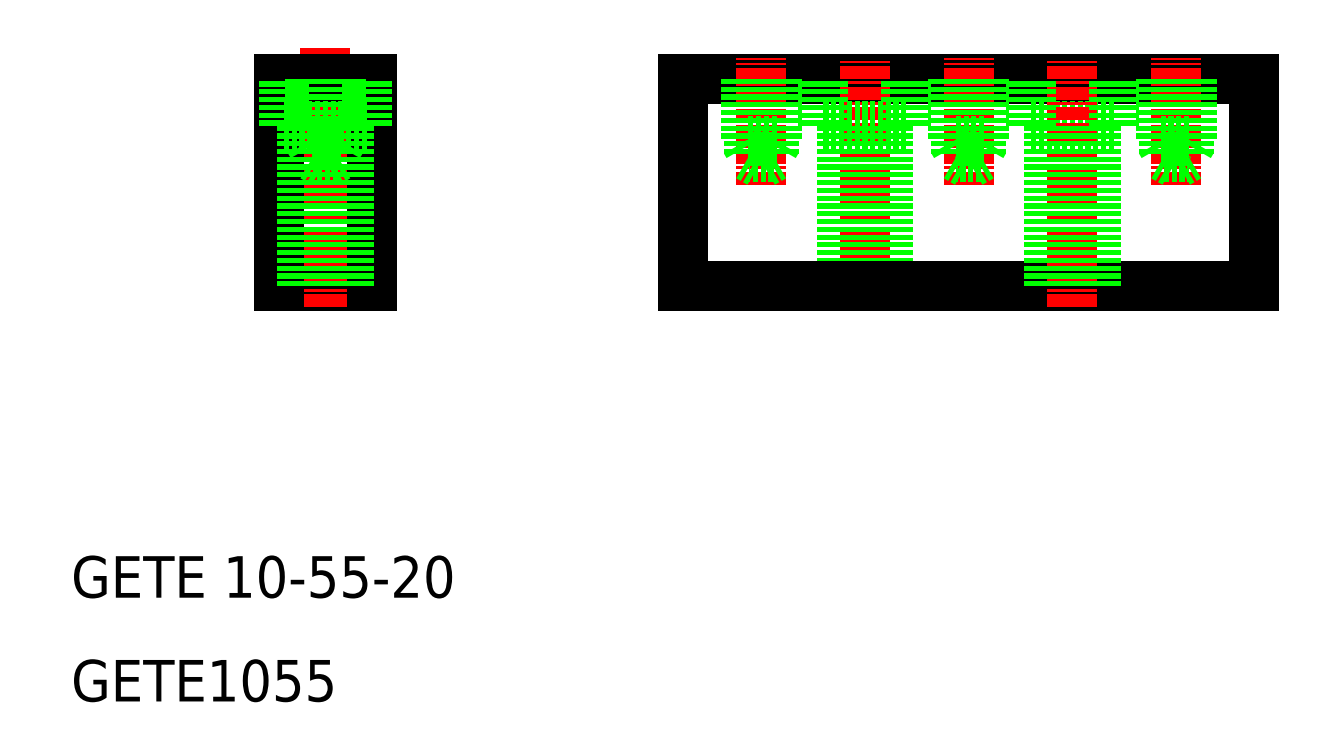
<metadata>
{"format":"dxf","ext":"dxf","renderer":"ezdxf+matplotlib","layout":"modelspace","background":"white","min_lineweight":24,"dpi":150}
</metadata>
<code>
0
SECTION
2
ENTITIES
0
TEXT
8
0
10
10
20
20
30
0
40
4
1
GETE 10-55-20
0
TEXT
8
0
10
10
20
10
30
0
40
4
1
GETE1055
0
LINE
8
0
10
39
20
50
30
0
11
30
21
50
31
0
0
LINE
8
0
10
124
20
70
30
0
11
69
21
70
31
0
0
LINE
8
CENTER
10
76.5
20
59.81
30
0
11
76.5
21
72
31
0
0
LINE
8
CENTER
10
34.5
20
48
30
0
11
34.5
21
73
31
0
0
LINE
8
CENTER
10
86.5
20
48
30
0
11
86.5
21
72
31
0
0
LINE
8
0
10
82.5
20
65.5
30
0
11
90.5
21
65.5
31
0
0
LINE
8
0
10
90.5
20
65.5
30
0
11
90.5
21
70
31
0
0
LINE
8
0
10
82.5
20
65.5
30
0
11
82.5
21
70
31
0
0
LINE
8
0
10
84.25
20
50
30
0
11
84.25
21
65.5
31
0
0
LINE
8
0
10
88.75
20
65.5
30
0
11
88.75
21
50
31
0
0
LINE
8
0
10
69
20
50
30
0
11
124
21
50
31
0
0
LINE
8
0
10
69
20
50
30
0
11
69
21
70
31
0
0
LINE
8
0
10
39
20
50
30
0
11
39
21
70
31
0
0
LINE
8
0
10
39
20
70
30
0
11
30
21
70
31
0
0
LINE
8
0
10
30
20
50
30
0
11
30
21
70
31
0
0
LINE
8
0
10
124
20
50
30
0
11
124
21
70
31
0
0
LINE
8
0
10
75
20
70
30
0
11
75
21
64
31
0
0
LINE
8
0
10
78
20
70
30
0
11
78
21
64
31
0
0
LINE
8
0
10
77.7
20
70
30
0
11
77.7
21
62.5
31
0
0
LINE
8
0
10
75.3
20
70
30
0
11
75.3
21
62.5
31
0
0
LINE
8
0
10
77.7
20
62.5
30
0
11
75.3
21
62.5
31
0
0
LINE
8
0
10
75.3
20
62.5
30
0
11
76.5
21
61.81
31
0
0
LINE
8
0
10
77.7
20
62.5
30
0
11
76.5
21
61.81
31
0
0
LINE
8
0
10
78
20
64
30
0
11
75
21
64
31
0
0
LINE
8
0
10
75
20
64
30
0
11
75.3
21
63.48
31
0
0
LINE
8
0
10
78
20
64
30
0
11
77.7
21
63.48
31
0
0
LINE
8
CENTER
10
96.5
20
59.81
30
0
11
96.5
21
72
31
0
0
LINE
8
0
10
95
20
70
30
0
11
95
21
64
31
0
0
LINE
8
0
10
98
20
70
30
0
11
98
21
64
31
0
0
LINE
8
0
10
97.7
20
70
30
0
11
97.7
21
62.5
31
0
0
LINE
8
0
10
95.3
20
70
30
0
11
95.3
21
62.5
31
0
0
LINE
8
0
10
97.7
20
62.5
30
0
11
95.3
21
62.5
31
0
0
LINE
8
0
10
98
20
64
30
0
11
95
21
64
31
0
0
LINE
8
0
10
95.3
20
62.5
30
0
11
96.5
21
61.81
31
0
0
LINE
8
0
10
95
20
64
30
0
11
95.3
21
63.48
31
0
0
LINE
8
0
10
98
20
64
30
0
11
97.7
21
63.48
31
0
0
LINE
8
0
10
97.7
20
62.5
30
0
11
96.5
21
61.81
31
0
0
LINE
8
0
10
102.5
20
65.5
30
0
11
110.5
21
65.5
31
0
0
LINE
8
CENTER
10
106.5
20
48
30
0
11
106.5
21
72
31
0
0
LINE
8
0
10
108.8
20
65.5
30
0
11
108.8
21
50
31
0
0
LINE
8
0
10
104.2
20
50
30
0
11
104.2
21
65.5
31
0
0
LINE
8
0
10
102.5
20
65.5
30
0
11
102.5
21
70
31
0
0
LINE
8
0
10
110.5
20
65.5
30
0
11
110.5
21
70
31
0
0
LINE
8
CENTER
10
116.5
20
59.81
30
0
11
116.5
21
72
31
0
0
LINE
8
0
10
118
20
70
30
0
11
118
21
64
31
0
0
LINE
8
0
10
115
20
70
30
0
11
115
21
64
31
0
0
LINE
8
0
10
115.3
20
70
30
0
11
115.3
21
62.5
31
0
0
LINE
8
0
10
117.7
20
70
30
0
11
117.7
21
62.5
31
0
0
LINE
8
0
10
115.3
20
62.5
30
0
11
117.7
21
62.5
31
0
0
LINE
8
0
10
115
20
64
30
0
11
118
21
64
31
0
0
LINE
8
0
10
117.7
20
62.5
30
0
11
116.5
21
61.81
31
0
0
LINE
8
0
10
118
20
64
30
0
11
117.7
21
63.48
31
0
0
LINE
8
0
10
115
20
64
30
0
11
115.3
21
63.48
31
0
0
LINE
8
0
10
115.3
20
62.5
30
0
11
116.5
21
61.81
31
0
0
LINE
8
0
10
33
20
70
30
0
11
33
21
64
31
0
0
LINE
8
0
10
36
20
70
30
0
11
36
21
64
31
0
0
LINE
8
0
10
35.7
20
70
30
0
11
35.7
21
62.5
31
0
0
LINE
8
0
10
33.3
20
70
30
0
11
33.3
21
62.5
31
0
0
LINE
8
0
10
35.7
20
62.5
30
0
11
33.3
21
62.5
31
0
0
LINE
8
0
10
36
20
64
30
0
11
33
21
64
31
0
0
LINE
8
0
10
33.3
20
62.5
30
0
11
34.5
21
61.81
31
0
0
LINE
8
0
10
33
20
64
30
0
11
33.3
21
63.48
31
0
0
LINE
8
0
10
36
20
64
30
0
11
35.7
21
63.48
31
0
0
LINE
8
0
10
35.7
20
62.5
30
0
11
34.5
21
61.81
31
0
0
LINE
8
0
10
30.5
20
65.5
30
0
11
38.5
21
65.5
31
0
0
LINE
8
0
10
32.25
20
50
30
0
11
32.25
21
65.5
31
0
0
LINE
8
0
10
30.5
20
65.5
30
0
11
30.5
21
70
31
0
0
LINE
8
0
10
36.75
20
65.5
30
0
11
36.75
21
50
31
0
0
LINE
8
0
10
38.5
20
65.5
30
0
11
38.5
21
70
31
0
0
ENDSEC
0
EOF

</code>
